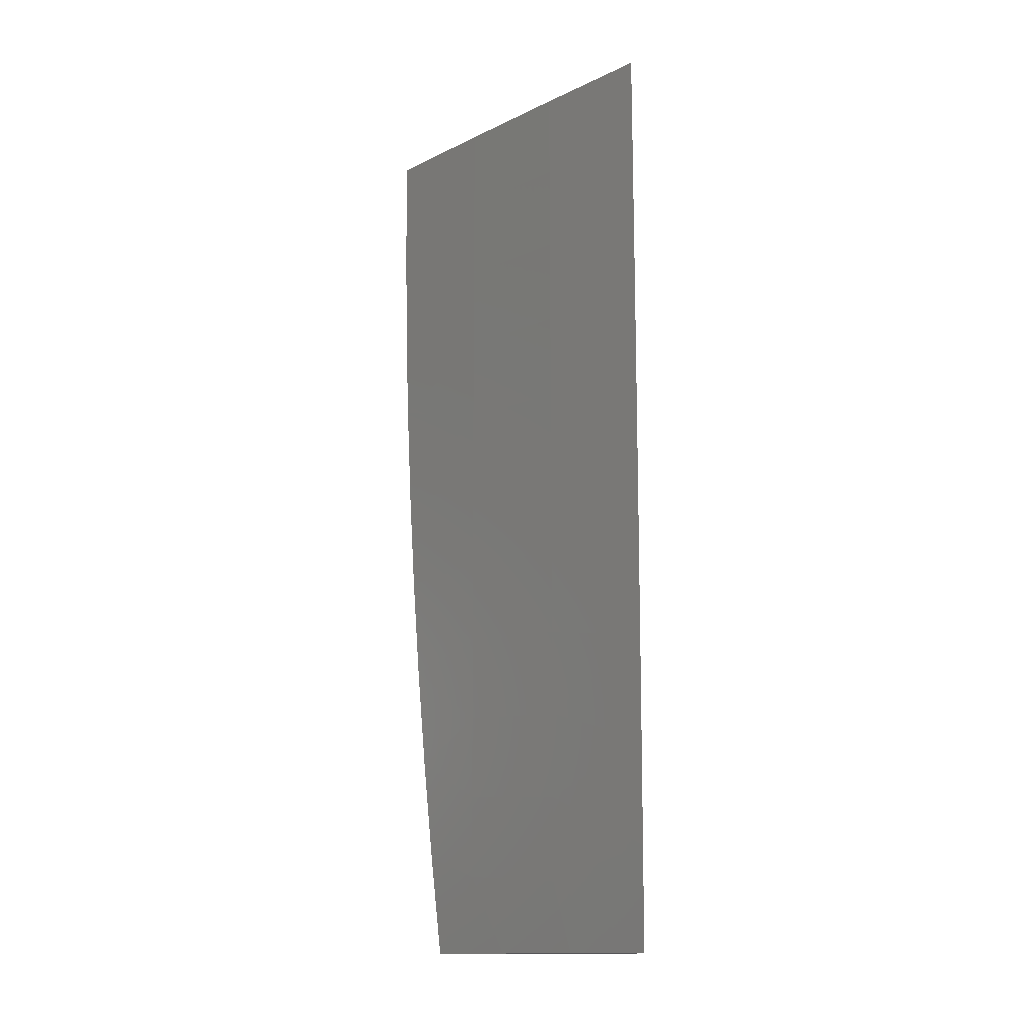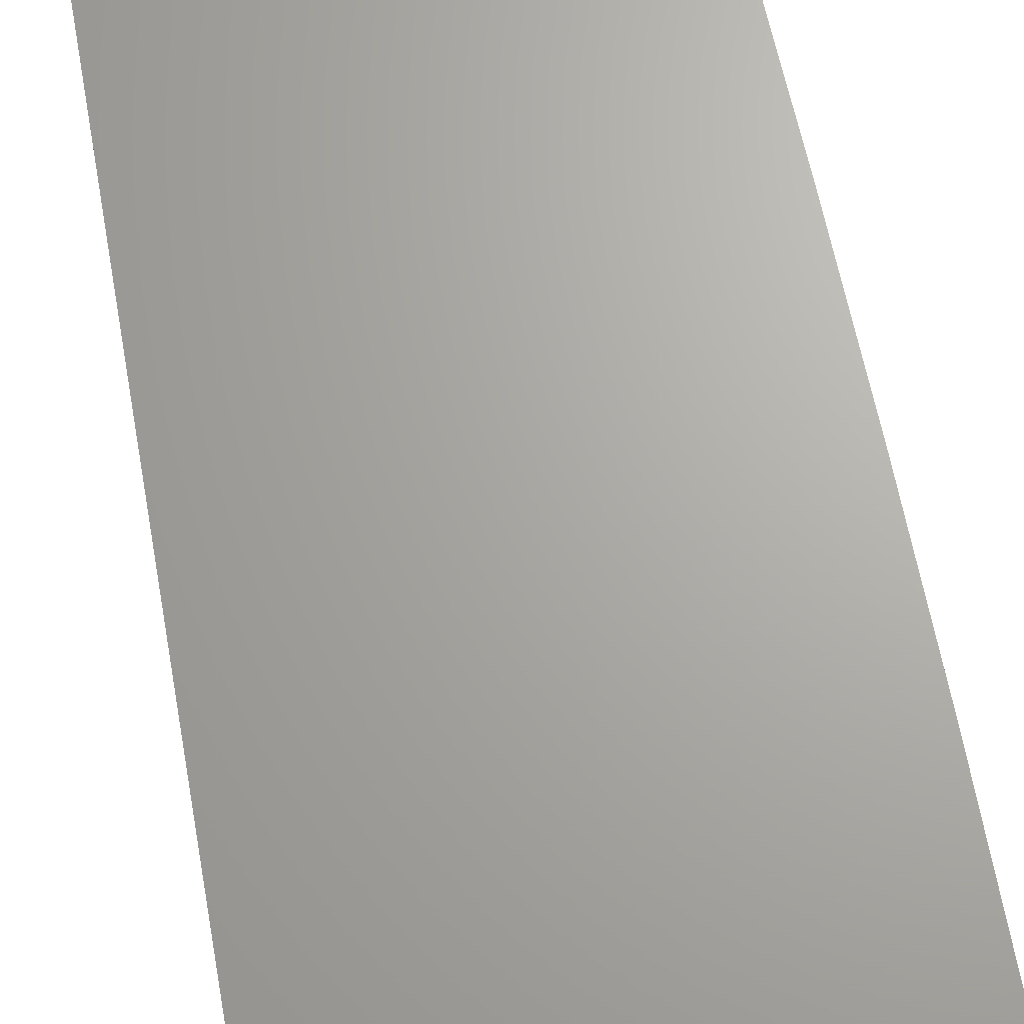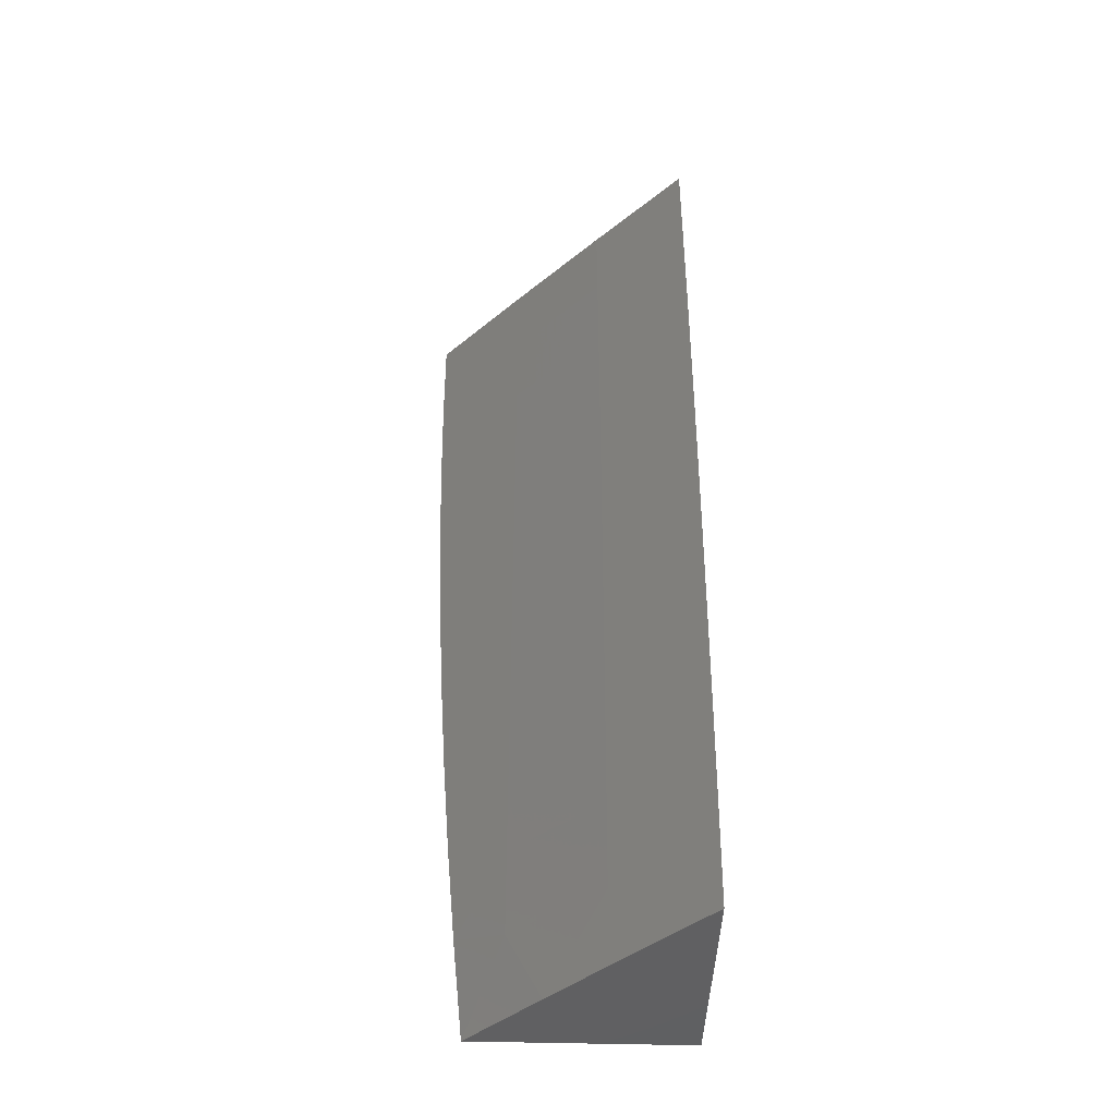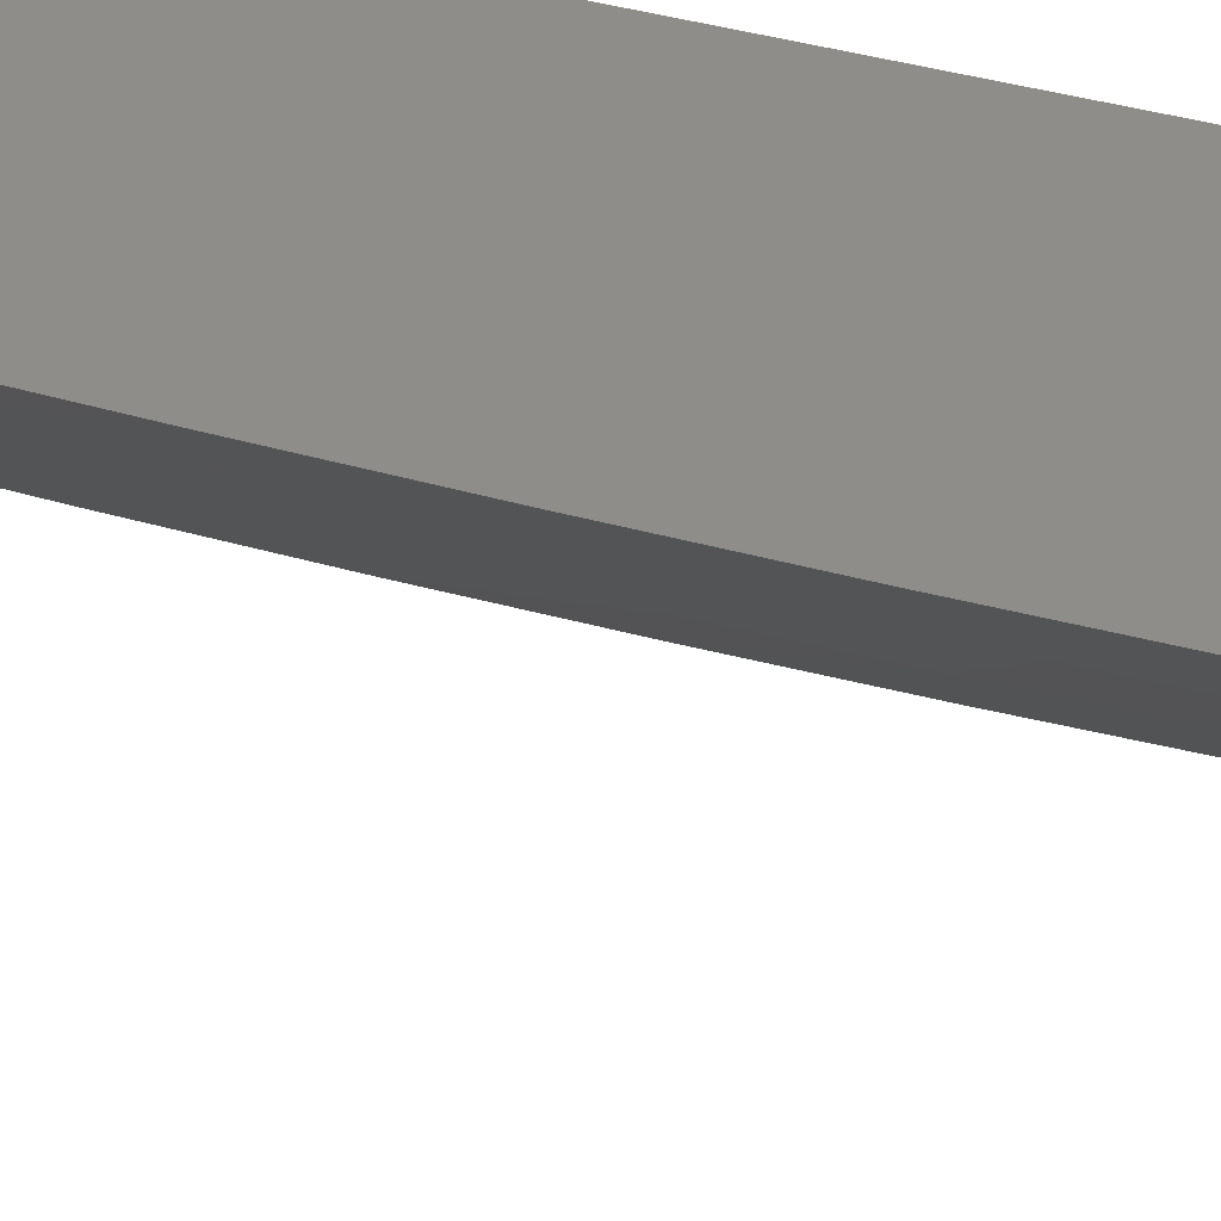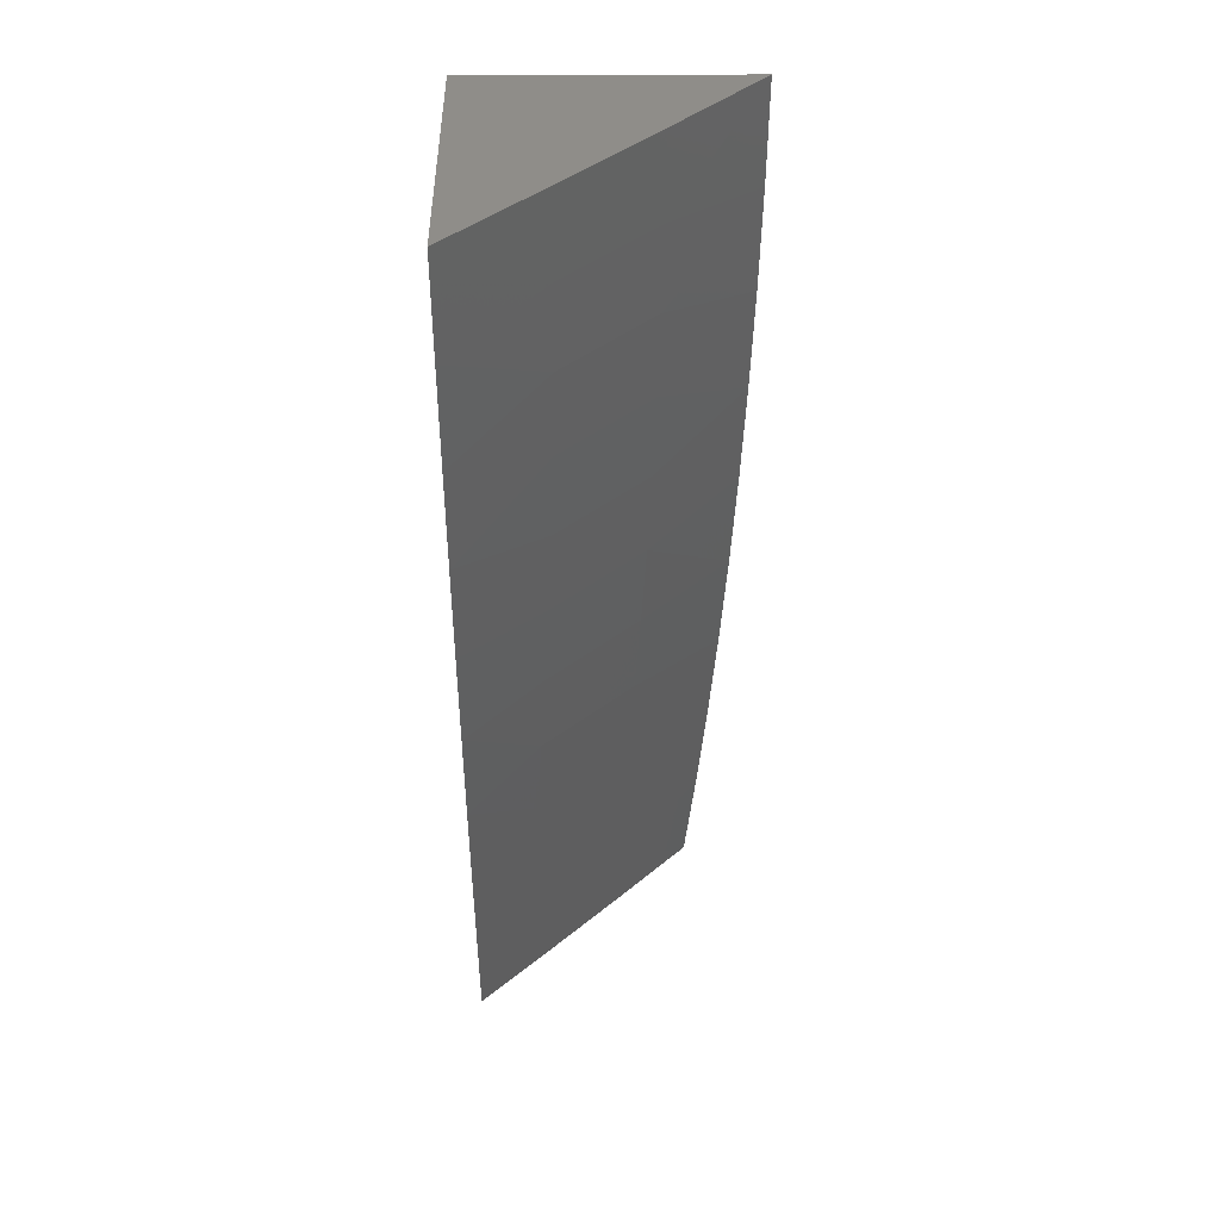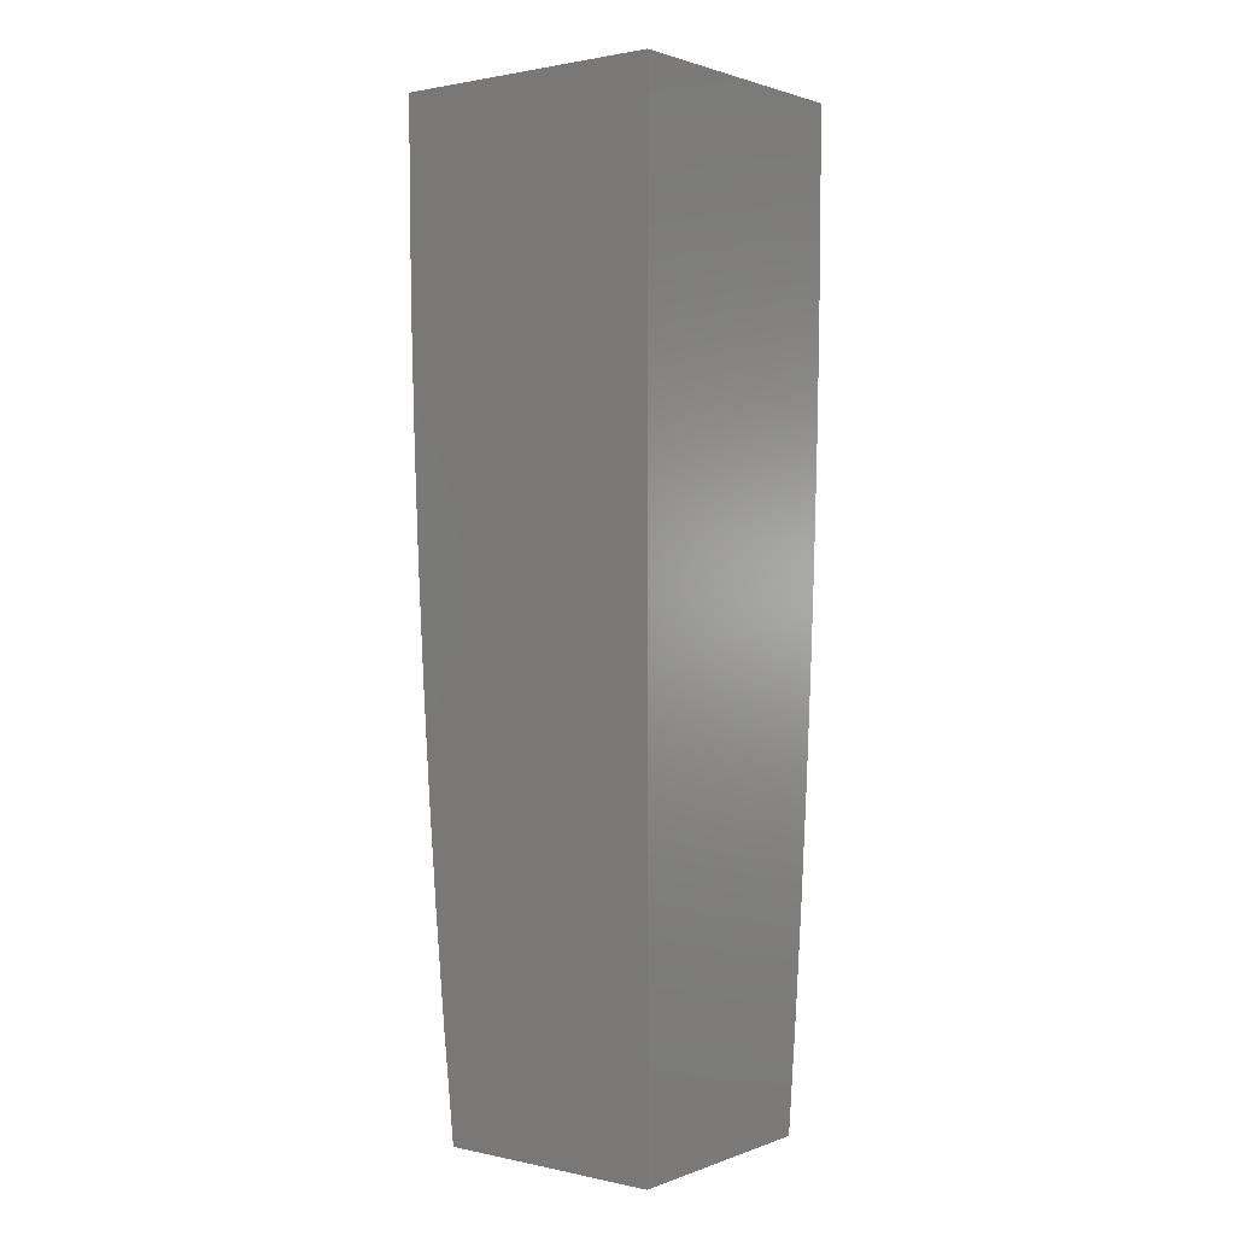
<metadata>
{"format":"stl","ext":"stl","renderer":"f3d","projection":"perspective","resolution":1024,"background":"white","views":[{"elev":-14.2,"azim":-89.0,"up":"+Y"},{"elev":66.9,"azim":170.6,"up":"+Z"},{"elev":-44.0,"azim":-91.9,"up":"+Y"},{"elev":-48.4,"azim":76.4,"up":"+Z"},{"elev":41.5,"azim":179.8,"up":"+Y"},{"elev":1.4,"azim":37.8,"up":"+Y"}]}
</metadata>
<code>
# stl→obj: 46 verts, 88 faces
v -9.154 -1 -9.076
v -9.23 -1 -9
v -9.144 -0.923 -9.095
v -9.241 -0.8893 -9
v -9.153 -0.8309 -9.095
v -9.251 -0.7784 -9
v -9.16 -0.7388 -9.095
v -9.26 -0.6674 -9
v -9.167 -0.6466 -9.095
v -9.267 -0.5563 -9
v -9.173 -0.5544 -9.095
v -9.179 -0.4621 -9.095
v -9.084 -0.4573 -9.188
v -9.088 -0.3659 -9.188
v -9 -0.4451 -9.27
v -9 -0.3339 -9.275
v -9.091 -0.2745 -9.188
v -9 -0.2226 -9.278
v -9.094 -0.183 -9.188
v -9 -0.1113 -9.28
v -9.095 -0.0915 -9.188
v -9 0 -9.281
v -9.096 0 -9.188
v -9.19 -0.09245 -9.095
v -9.19 0 -9.095
v -9.284 0 -9
v -9.283 -0.1113 -9
v -9.188 -0.1849 -9.095
v -9.281 -0.2226 -9
v -9.186 -0.2773 -9.095
v -9.278 -0.3339 -9
v -9.183 -0.3697 -9.095
v -9.273 -0.4451 -9
v -9 -0.5563 -9.264
v -9.079 -0.5487 -9.188
v -9.073 -0.64 -9.188
v -9 -0.6674 -9.257
v -9.066 -0.7312 -9.188
v -9 -0.7784 -9.248
v -9.058 -0.8224 -9.188
v -9 -0.8892 -9.239
v -9.05 -0.9134 -9.188
v -9 -1 -9.227
v -9.077 -1 -9.152
v -9 0 -9
v -9 -1 -9
f 1 2 3
f 3 2 4
f 3 4 5
f 5 4 6
f 5 6 7
f 7 6 8
f 7 8 9
f 9 8 10
f 9 10 11
f 11 10 12
f 11 12 13
f 13 12 14
f 13 14 15
f 15 14 16
f 16 14 17
f 16 17 18
f 18 17 19
f 18 19 20
f 20 19 21
f 20 21 22
f 22 21 23
f 23 21 24
f 23 24 25
f 25 24 26
f 26 24 27
f 27 24 28
f 27 28 29
f 29 28 30
f 29 30 31
f 31 30 32
f 31 32 33
f 33 32 12
f 33 12 10
f 15 34 13
f 13 34 35
f 13 35 11
f 11 35 9
f 35 34 36
f 36 34 37
f 36 37 38
f 38 37 39
f 38 39 40
f 40 39 41
f 40 41 42
f 42 41 43
f 42 43 44
f 42 44 3
f 3 44 1
f 40 42 3
f 38 40 5
f 5 40 3
f 36 38 7
f 7 38 5
f 35 36 9
f 9 36 7
f 17 14 32
f 32 14 12
f 19 17 30
f 30 17 32
f 21 19 28
f 28 19 30
f 24 21 28
f 22 23 45
f 45 23 25
f 45 25 26
f 26 27 45
f 45 27 29
f 45 29 31
f 31 33 45
f 45 33 10
f 45 10 8
f 45 8 46
f 46 8 6
f 46 6 4
f 4 2 46
f 2 1 46
f 46 1 44
f 46 44 43
f 43 41 46
f 46 41 39
f 46 39 37
f 46 37 45
f 45 37 34
f 45 34 15
f 15 16 45
f 45 16 18
f 45 18 20
f 20 22 45

</code>
